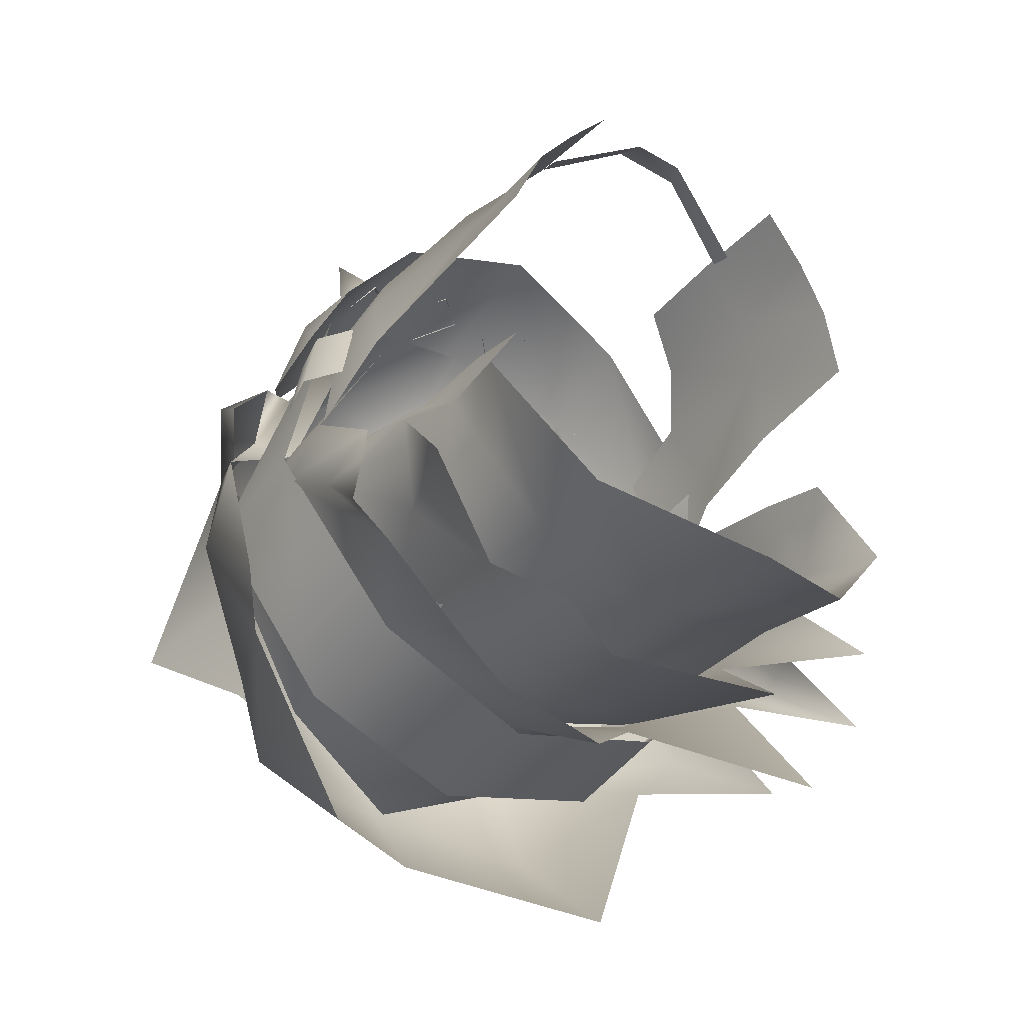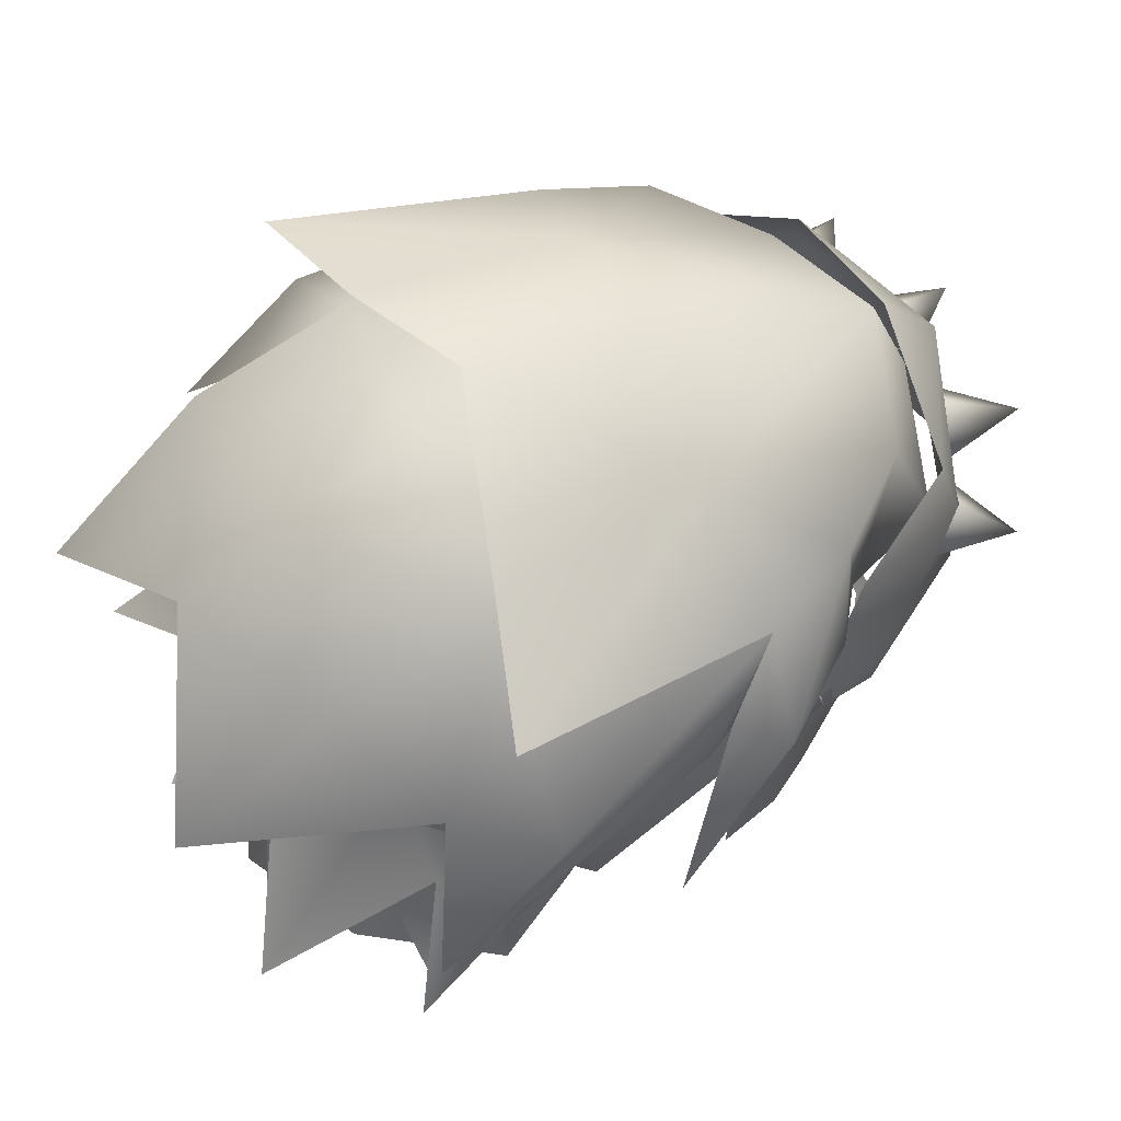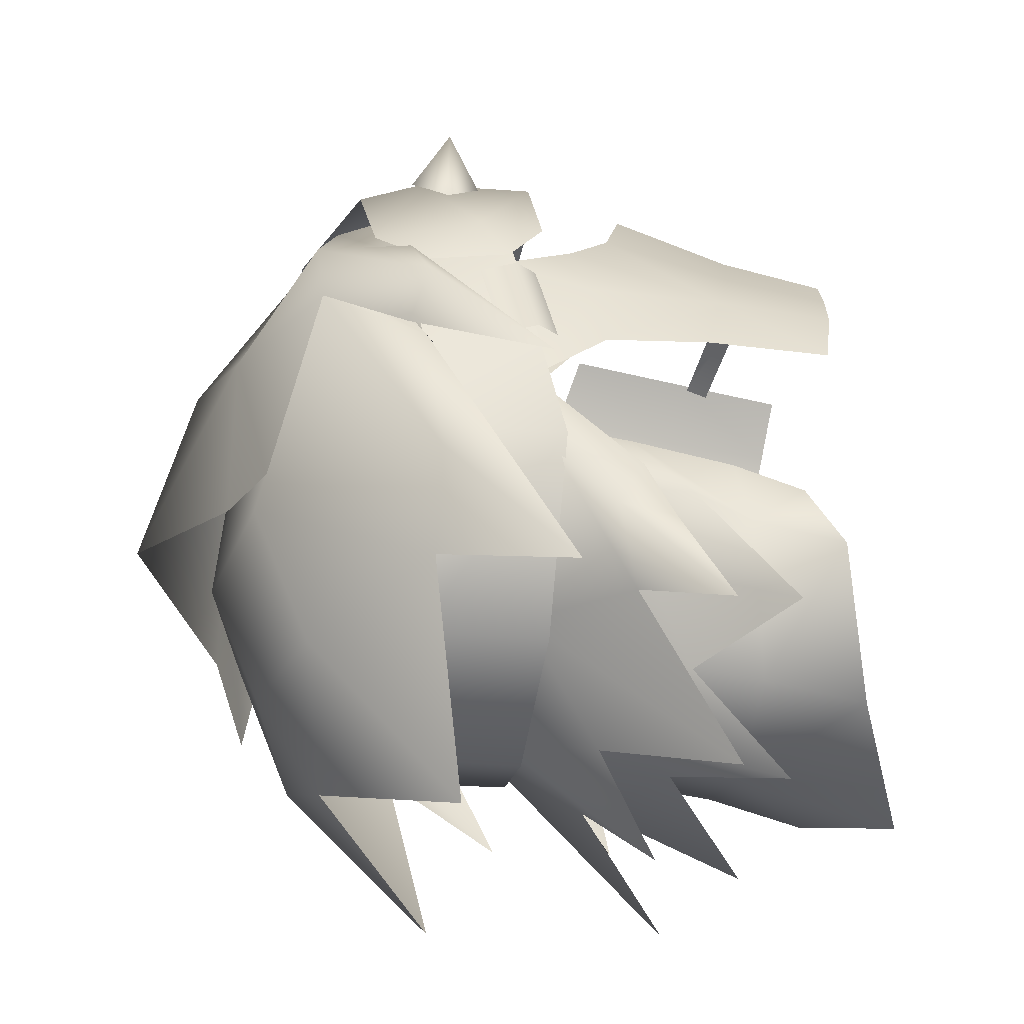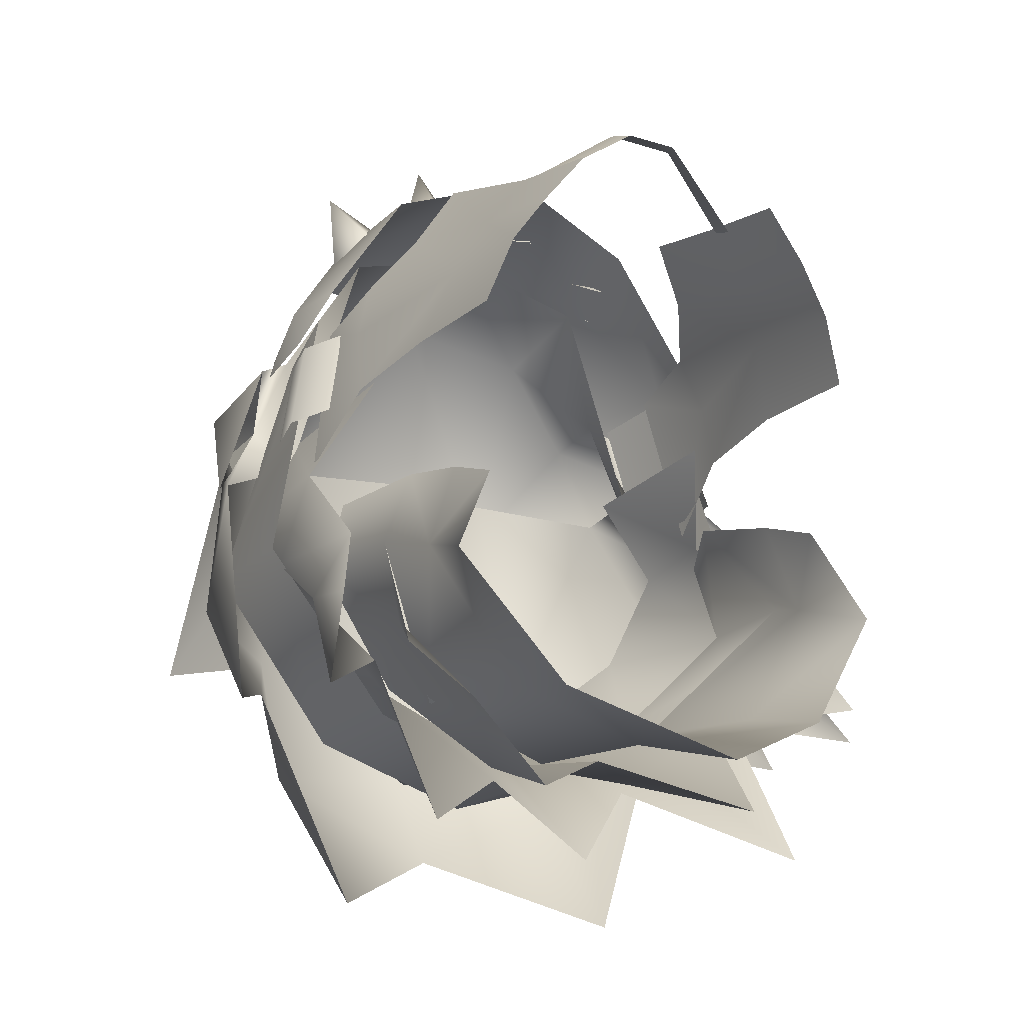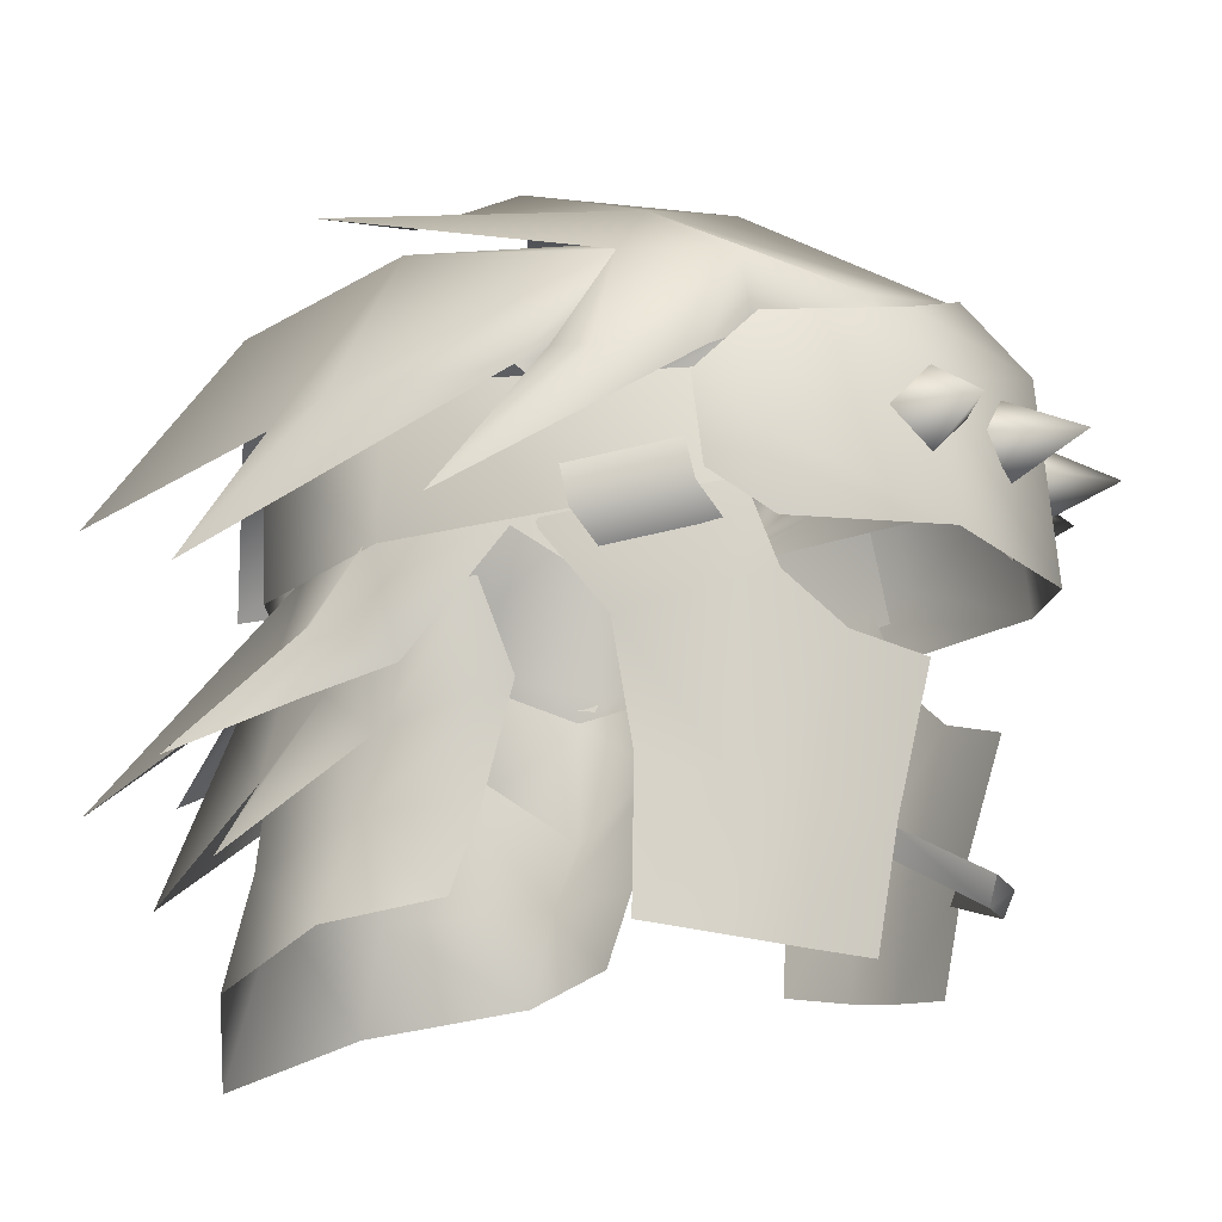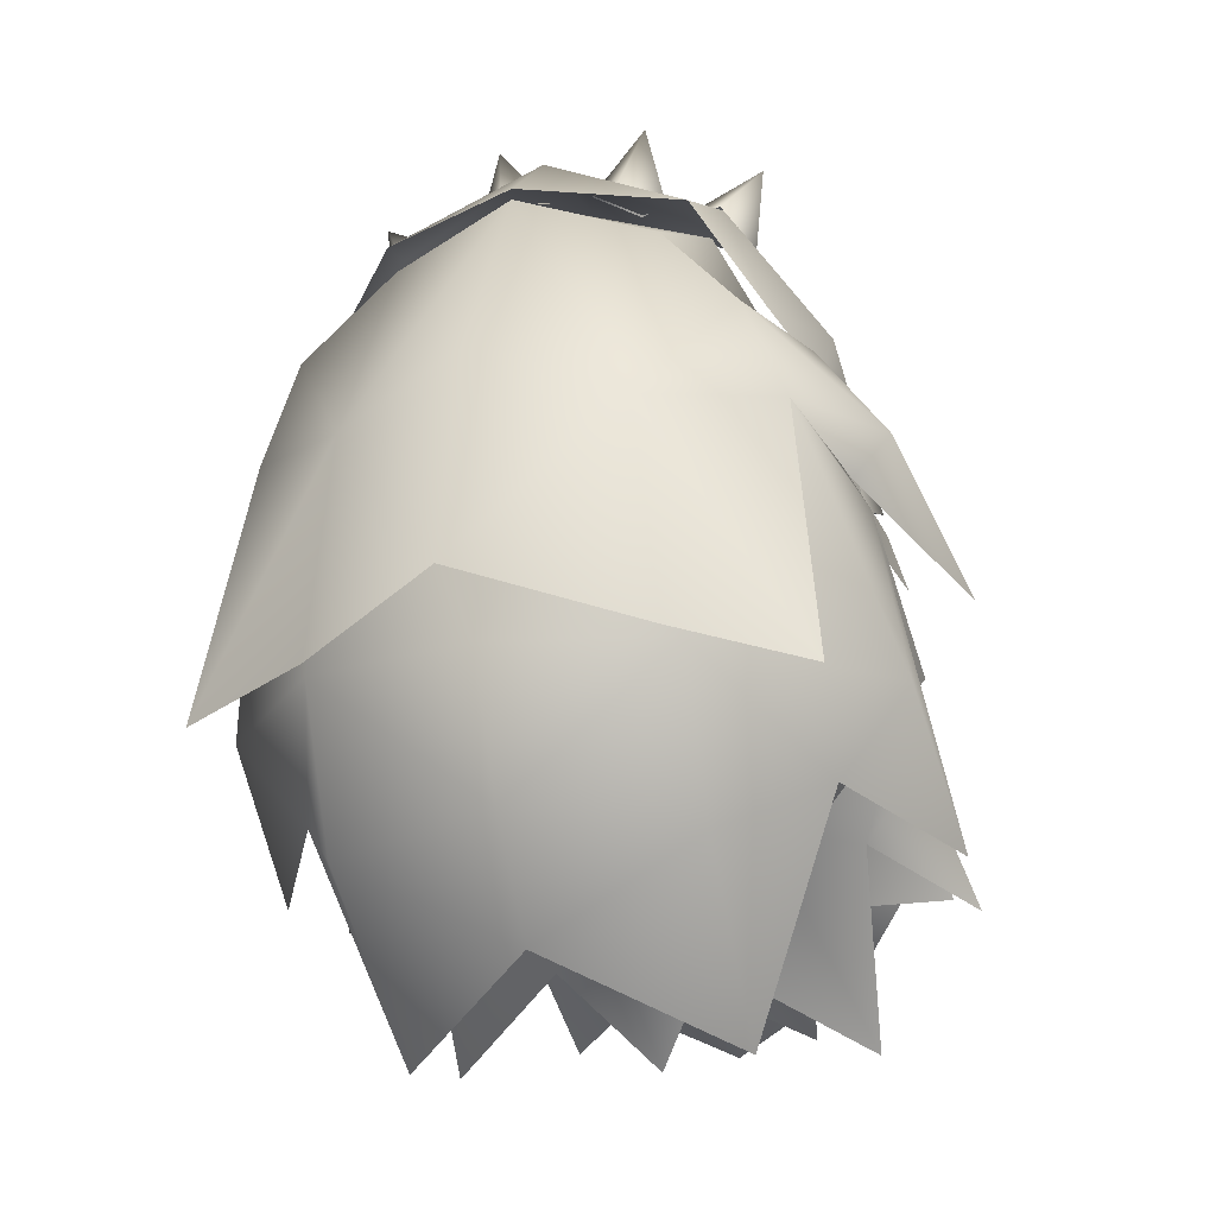
<metadata>
{"format":"obj","ext":"obj","renderer":"f3d","projection":"perspective","resolution":1024,"background":"white","views":[{"elev":-42.5,"azim":-35.1,"up":"+Z"},{"elev":62.4,"azim":-113.7,"up":"+Y"},{"elev":-32.9,"azim":-97.8,"up":"+Z"},{"elev":-18.6,"azim":-30.7,"up":"+Z"},{"elev":-15.8,"azim":-71.1,"up":"+Y"},{"elev":-18.2,"azim":-160.3,"up":"+Z"}]}
</metadata>
<code>
g mesh00
v -8.286 49.33 1.778
v -10.33 45.83 1.723
v -6.922 49.56 4.878
v 10.33 45.83 2.251
v 8.286 49.33 1.778
v 6.922 49.56 4.878
v 10.98 40.86 -9.849
v 10.57 45.72 -5.703
v 9.682 45.84 -0.6044
v 5.036 41.93 -8.764
v 7.407 35.03 -14.54
v 2.685 38.72 -12.01
v 11.6 41.95 -1.285
v 9.267 46.42 0.1501
v 0 45.77 10.58
v -4.219 48.76 7.827
v -4.778 45.3 9.073
v 5.662 51.16 -5.568
v 8.264 45.24 -8.426
v 5.701 49.15 -10.5
v 4.4 49.16 -7.697
v 7.949 47.44 -4.627
v -8.338 41.79 -1.207
v -9.495 41.52 -4.773
v -8.4 38.27 -4.318
v -4.895 30.2 -10.96
v -8.094 31.37 -6.659
v -4.592 33.6 -10.18
v -7.493 34.4 -5.66
v 8.434 39.6 -3.851
v 9.495 41.52 -4.773
v 8.338 41.79 -1.207
v 6.393 34.7 -2.691
v 6.479 32.23 -3.579
v 7.493 34.4 -5.66
v -6.479 32.23 -3.579
v -6.393 34.7 -2.691
v -6.161 38.23 -1.85
v 8.251 40.47 -5.129
v 7.474 40.76 -2.469
v 6.161 38.23 -1.85
v 0 42.36 -10.45
v 4.789 41.75 -8.875
v 2.83 38.39 -11.77
v 4.539 39.66 -9.46
v 8.05 36.5 -5.065
v 6.161 38.23 -1.85
v 0 42.18 -10.73
v -0.1207 36.7 -14.96
v -2.383 38.96 -12.08
v -5.018 41.96 -8.727
v 9.06 37.37 -6.696
v 11.01 36.22 -9.694
v 9.694 39.32 -6.77
v 7.32 38.41 -9.039
v -9.06 37.37 -6.696
v -9.264 39.3 -6.499
v -10.26 35.77 -10.37
v -7.32 38.41 -8.611
v 8.05 36.5 -5.065
v 8.814 33.24 -9.392
v 6.616 38.04 -7.272
v 4.786 36.12 -10.04
v -4.771 42.23 -8.458
v -6.616 38.04 -7.272
v -8.251 40.47 -5.129
v -8.05 36.5 -5.065
v -7.474 40.76 -2.469
v -6.161 38.23 -1.85
v 0 39.7 -11.26
v 0 36.04 -11.68
v -2.83 38.39 -11.77
v -4.075 32.8 -13.56
v -4.786 36.12 -10.04
v -8.338 41.79 -1.207
v -6.892 39.66 1.919
v -7.191 45.44 1.267
v 6.43 45.44 1.267
v 6.892 39.66 1.919
v 8.338 41.79 -1.207
v 6.43 45.44 1.267
v 8.437 45.26 -1.588
v 0 28.09 -13.18
v 0 33.58 -11.62
v 4.895 30.2 -10.96
v 4.592 33.6 -10.18
v 8.094 31.37 -6.659
v 3.964 51.23 2.464
v 8.286 49.33 1.778
v -6.897 47.12 5.199
v -7.571 45.01 0.1516
v 7.571 45.01 0.1516
v 6.897 47.12 5.199
v 4.778 45.3 9.073
v 8.236 46.94 2.017
v 8.236 46.33 4.366
v 9.267 46.42 0.1501
v 8.236 46.94 2.017
v 8.286 49.33 1.778
v 8.286 49.33 1.778
v 9.521 50.89 -6.633
v 4.46 52.07 1.364
v 5.337 52.05 -5.46
v 0.001433 55.15 -4.108
v 6.897 47.12 5.199
v 7.571 45.01 0.1516
v 0 49.92 9.039
v -4.46 52.07 1.364
v 0.001433 53.49 2.792
v 4.219 48.76 7.827
v -8.236 46.33 4.366
v -8.236 46.94 2.017
v -8.236 46.94 2.017
v -9.267 46.42 0.2279
v -8.286 49.33 1.778
v -8.286 49.33 1.778
v -9.682 45.84 -0.6044
v -8.236 46.94 2.017
v -7.571 45.01 0.1516
v -6.897 47.12 5.199
v -9.521 50.89 -6.633
v -8.286 49.33 1.778
v -6.922 49.56 4.878
v -9.267 46.42 0.2279
v -8.327 45.26 -8.426
v -5.702 49.15 -10.5
v -5.349 43.97 -15.82
v -0.02902 48.25 -13.24
v -5.66 51.16 -5.568
v 0.000717 52.41 -5.481
v -0.000358 50.58 -9.724
v -6.745 35.03 -14.54
v -4.539 39.66 -9.46
v -8.05 36.5 -5.065
v 4.075 32.8 -13.56
v 0 39.72 -11.08
v -8.814 33.24 -9.392
v -5.337 52.05 -5.46
v 8.236 46.33 4.366
v 6.897 47.12 5.199
v 4.219 48.76 7.827
v -4.219 48.76 7.827
v -6.897 47.12 5.199
v -8.236 46.33 4.366
v -11.74 41.82 -2.323
v 6.922 49.56 4.878
v 8.236 46.94 2.017
v 5.298 43.96 -15.82
v -10.57 45.25 -5.703
v -11.01 40.89 -9.85
v -3.964 51.23 2.464
v 0 51.72 2.962
v 0.03977 50.04 -9.917
v -4.4 49.21 -7.693
v -7.949 47.44 -4.627
v -8.437 45.26 -1.588
v -7.191 45.44 1.267
f 1 2 3
f 4 5 6
f 7 8 9
f 10 11 12
f 4 13 14
f 15 16 17
f 18 19 20
f 10 21 22
f 23 24 25
f 26 27 28
f 28 27 29
f 30 31 32
f 33 34 35
f 27 36 29
f 29 36 37
f 29 37 38
f 39 40 41
f 42 43 44
f 45 46 35
f 35 46 47
f 35 47 33
f 48 10 12
f 12 49 48
f 48 49 50
f 48 50 51
f 52 53 54
f 54 53 55
f 56 57 58
f 58 57 59
f 60 61 62
f 62 61 63
f 64 65 66
f 66 65 67
f 66 67 68
f 68 67 69
f 70 71 72
f 72 71 73
f 72 73 74
f 75 76 77
f 78 79 80
f 81 32 82
f 82 32 31
f 82 31 22
f 22 31 10
f 83 84 85
f 85 84 86
f 85 86 87
f 18 88 89
f 17 90 91
f 92 93 94
f 93 95 96
f 97 98 99
f 100 101 102
f 102 101 103
f 102 103 104
f 105 106 9
f 16 107 108
f 108 107 109
f 15 94 110
f 111 112 90
f 113 114 115
f 116 117 118
f 118 117 119
f 118 119 120
f 121 122 108
f 108 122 123
f 108 123 16
f 2 1 124
f 5 4 14
f 125 126 127
f 127 126 128
f 8 7 19
f 129 130 131
f 20 131 18
f 18 131 130
f 18 130 88
f 50 132 51
f 51 132 59
f 51 59 24
f 24 59 57
f 24 57 25
f 25 57 56
f 11 10 55
f 55 10 31
f 55 31 54
f 54 31 30
f 54 30 52
f 83 26 84
f 84 26 28
f 84 28 133
f 133 28 29
f 133 29 134
f 134 29 38
f 135 44 63
f 63 44 43
f 63 43 62
f 62 43 39
f 62 39 60
f 60 39 41
f 34 87 35
f 35 87 86
f 35 86 45
f 45 86 84
f 45 84 136
f 136 84 133
f 135 71 44
f 44 71 70
f 44 70 42
f 42 70 72
f 42 72 64
f 64 72 74
f 64 74 65
f 65 74 137
f 65 137 67
f 107 102 109
f 109 102 104
f 109 104 108
f 108 104 138
f 108 138 121
f 13 4 139
f 139 4 6
f 139 6 140
f 140 6 141
f 140 141 94
f 17 142 143
f 143 142 3
f 143 3 144
f 144 3 2
f 144 2 145
f 145 2 124
f 16 15 107
f 107 15 110
f 107 110 102
f 102 110 146
f 102 146 100
f 19 18 8
f 8 18 89
f 8 89 9
f 9 89 147
f 9 147 105
f 19 148 20
f 20 148 128
f 20 128 131
f 131 128 126
f 131 126 129
f 129 126 125
f 129 125 149
f 149 125 150
f 150 117 149
f 149 117 116
f 149 116 129
f 129 116 151
f 129 151 130
f 130 151 152
f 130 152 88
f 21 10 153
f 153 10 48
f 153 48 154
f 154 48 51
f 154 51 155
f 155 51 24
f 155 24 156
f 156 24 23
f 156 23 157
v 2.466 44.84 13.44
v 3.156 44.85 10.7
v 1.89 46.11 10.86
v 1.89 46.11 10.86
v 0.6857 44.85 11.38
v 1.938 43.6 11.03
v 6.316 44.84 11.33
v 6.064 44.85 8.691
v 5.313 46.11 9.677
v 5.313 46.11 9.677
v 4.099 44.85 10.34
v 5.277 43.6 9.62
v -1.89 46.11 10.86
v -3.156 44.85 10.7
v -2.466 44.84 13.44
v -1.938 43.6 11.03
v -0.6857 44.85 11.38
v -1.89 46.11 10.86
v -5.313 46.11 9.677
v -6.064 44.85 8.691
v -6.316 44.84 11.33
v -5.277 43.6 9.62
v -4.099 44.85 10.34
v -5.313 46.11 9.677
f 158 159 160
f 161 162 158
f 158 162 163
f 158 163 159
f 164 165 166
f 167 168 164
f 164 168 169
f 164 169 165
f 170 171 172
f 171 173 172
f 172 173 174
f 172 174 175
f 176 177 178
f 177 179 178
f 178 179 180
f 178 180 181
v 0 41.31 -11.64
v 0 45.72 -11.61
v 5.558 41.12 -9.697
v 0 41.06 12.02
v 0 47.33 11.43
v -5.314 45.74 9.716
v 9.809 45.67 -4.327
v 7.089 46.07 4.732
v 7.733 42.71 5.25
v -5.646 45.58 -9.846
v 9.977 41.12 -4.362
v 5.646 45.21 -9.846
v -8.386 42.85 4.227
v -7.664 41.56 6.027
v -8.147 43.85 5.811
v -4.877 41.67 10.22
v -5.558 41.12 -9.697
v -9.977 41.12 -4.362
v -9.809 45.67 -4.327
v -7.687 42.71 5.25
v -7.089 46.07 4.732
v 5.314 45.74 9.716
v 4.877 41.67 10.22
v 8.147 43.85 5.811
v 7.664 41.56 6.027
v 8.804 42.85 4.227
v -4.88 48.01 9.096
v -7.186 47.53 5.424
v -8.253 45.65 3.836
v 8.253 45.65 3.836
v 7.186 47.53 5.424
v 4.881 48.01 9.096
v 0 49.92 9.397
f 182 183 184
f 185 186 187
f 188 189 190
f 183 182 191
f 190 192 188
f 188 192 184
f 188 184 193
f 193 184 183
f 194 195 196
f 196 195 197
f 196 197 187
f 187 197 185
f 182 198 191
f 191 198 199
f 191 199 200
f 200 199 201
f 200 201 202
f 186 185 203
f 203 185 204
f 203 204 205
f 205 204 206
f 205 206 207
f 186 208 187
f 187 208 209
f 187 209 196
f 196 209 210
f 196 210 194
f 207 211 205
f 205 211 212
f 205 212 203
f 203 212 213
f 203 213 186
f 186 213 214
f 186 214 208
v 6.375 34.83 4.424
v 7.22 31.19 1.819
v 7.274 35.57 1.91
v -5.716 38.86 7.358
v -5.427 34.32 6.306
v -4.58 38.2 9.279
v 7.831 41.99 -0.7468
v 7.378 39.77 3.652
v 7.467 39.3 1.379
v -5.427 34.32 6.306
v -4.071 34.03 8.163
v -7.274 35.57 1.91
v -6.4 34.83 4.424
v -7.632 39.3 1.379
v -7.541 39.77 3.652
v -8.069 41.99 -0.7468
v -5.238 30.55 5.813
v -3.914 30.36 7.501
v 6.848 43 4.872
v 6.793 40.37 5.819
v 5.718 38.86 7.358
v 5.397 34.32 6.306
v 4.43 38.2 9.279
v 3.882 34.03 8.163
v -6.793 40.37 5.819
v -7.056 43 4.872
v -7.22 31.19 1.819
v -6.42 30.79 4.093
v -4.071 34.03 8.163
v 6.42 30.79 4.093
v 5.268 30.55 5.813
v 3.791 30.36 7.501
f 215 216 217
f 218 219 220
f 221 222 223
f 223 222 215
f 223 215 217
f 220 224 225
f 226 227 228
f 228 227 229
f 228 229 230
f 225 231 232
f 221 233 222
f 222 233 234
f 222 234 215
f 215 234 235
f 215 235 236
f 236 235 237
f 236 237 238
f 224 218 227
f 227 218 239
f 227 239 229
f 229 239 240
f 229 240 230
f 226 241 227
f 227 241 242
f 227 242 224
f 224 242 231
f 224 231 243
f 216 215 244
f 244 215 236
f 244 236 245
f 245 236 238
f 245 238 246
v -4.138 33.85 7.991
v -0.9007 32.07 9.86
v -1.136 32.95 10.15
v -4.15 33.08 7.705
v 3.968 33.08 7.705
v 3.957 33.85 7.991
v 0.9007 32.07 9.86
v 1.286 32.95 10.13
v -1.136 32.95 10.15
f 247 248 249
f 248 247 250
f 251 252 253
f 253 252 254
f 253 254 248
f 248 254 255
v -8.281 42.57 3.957
v -7.959 41.08 1.155
v -7.209 41.74 4.414
v 8.281 42.57 3.957
v 8.873 43.18 0.3669
v 8.11 43.84 3.626
v -9.047 41.91 0.6976
v -8.11 43.84 3.626
v -8.873 43.18 0.3669
v 9.047 41.91 0.6976
v 7.209 41.74 4.414
v 7.959 41.08 1.155
f 256 257 258
f 259 260 261
f 257 256 262
f 262 256 263
f 262 263 264
f 260 259 265
f 265 259 266
f 265 266 267

</code>
